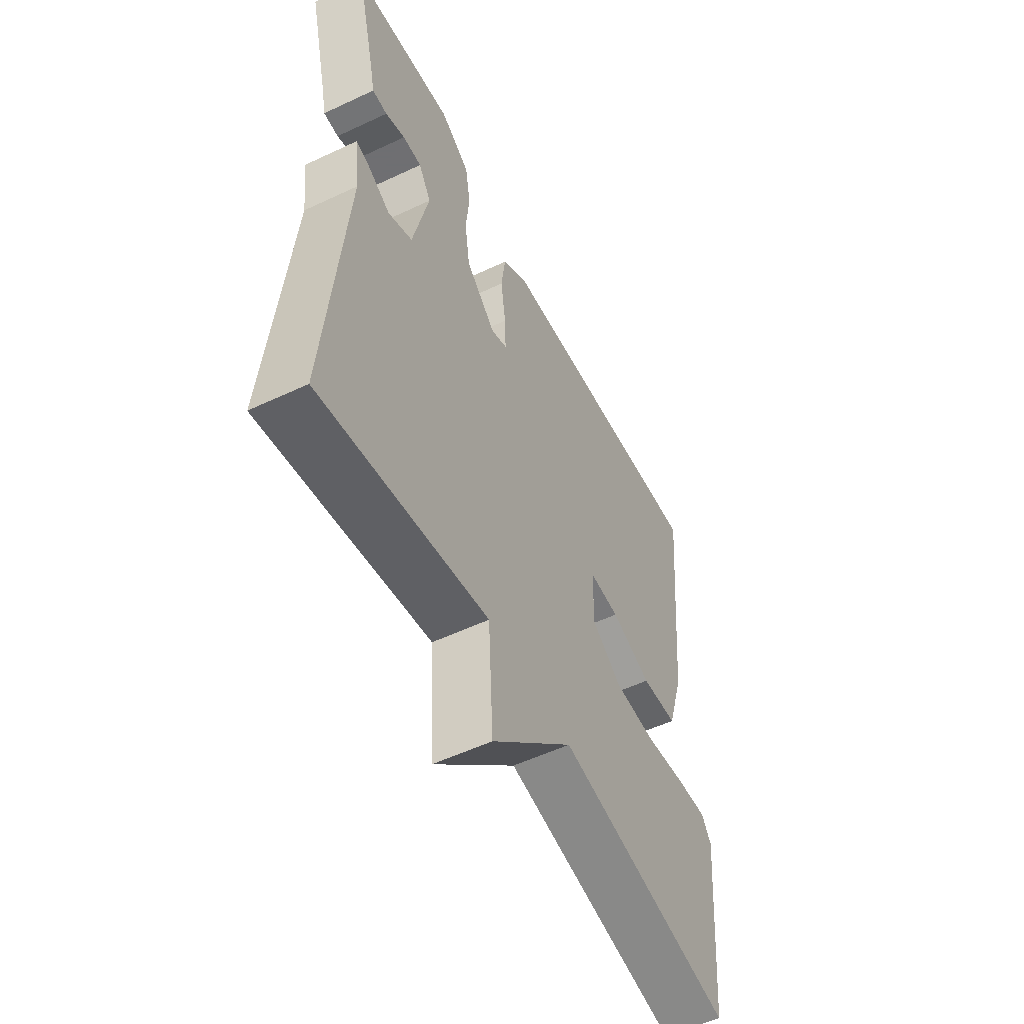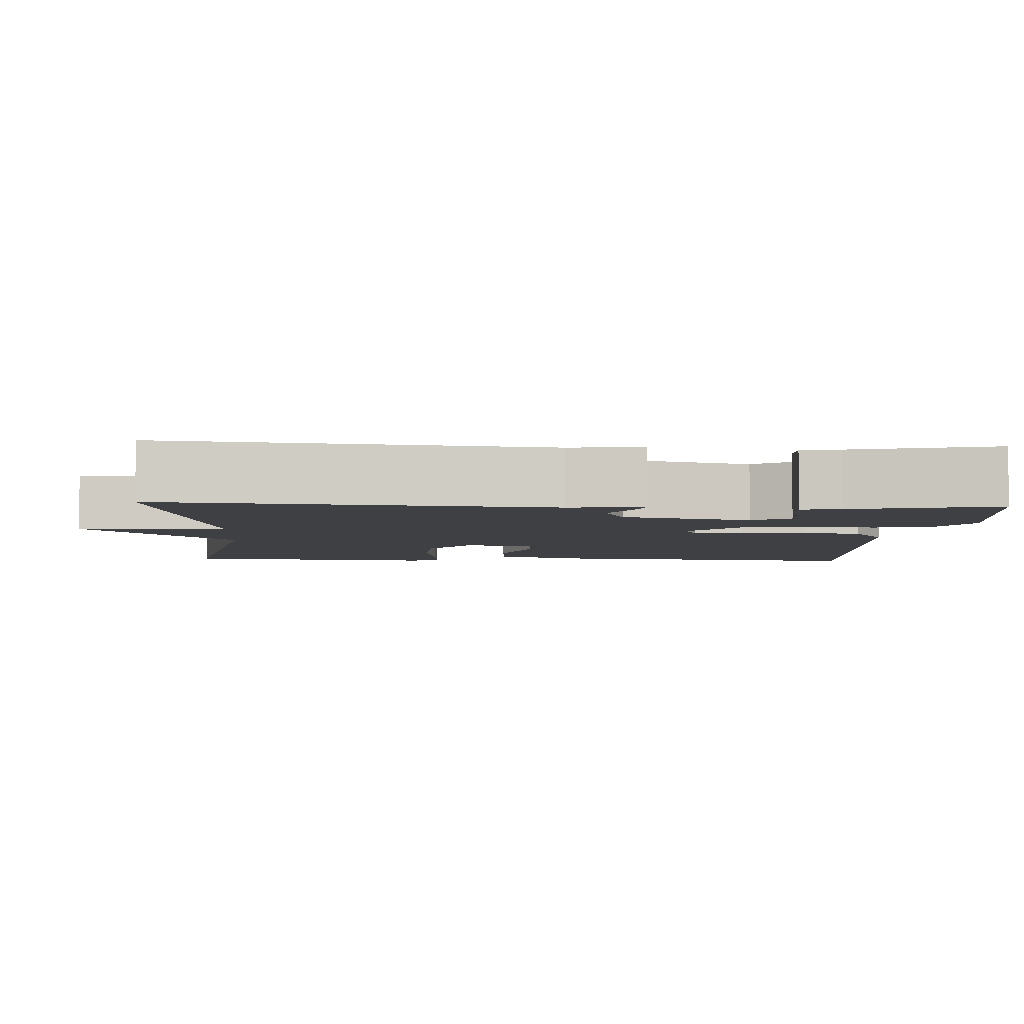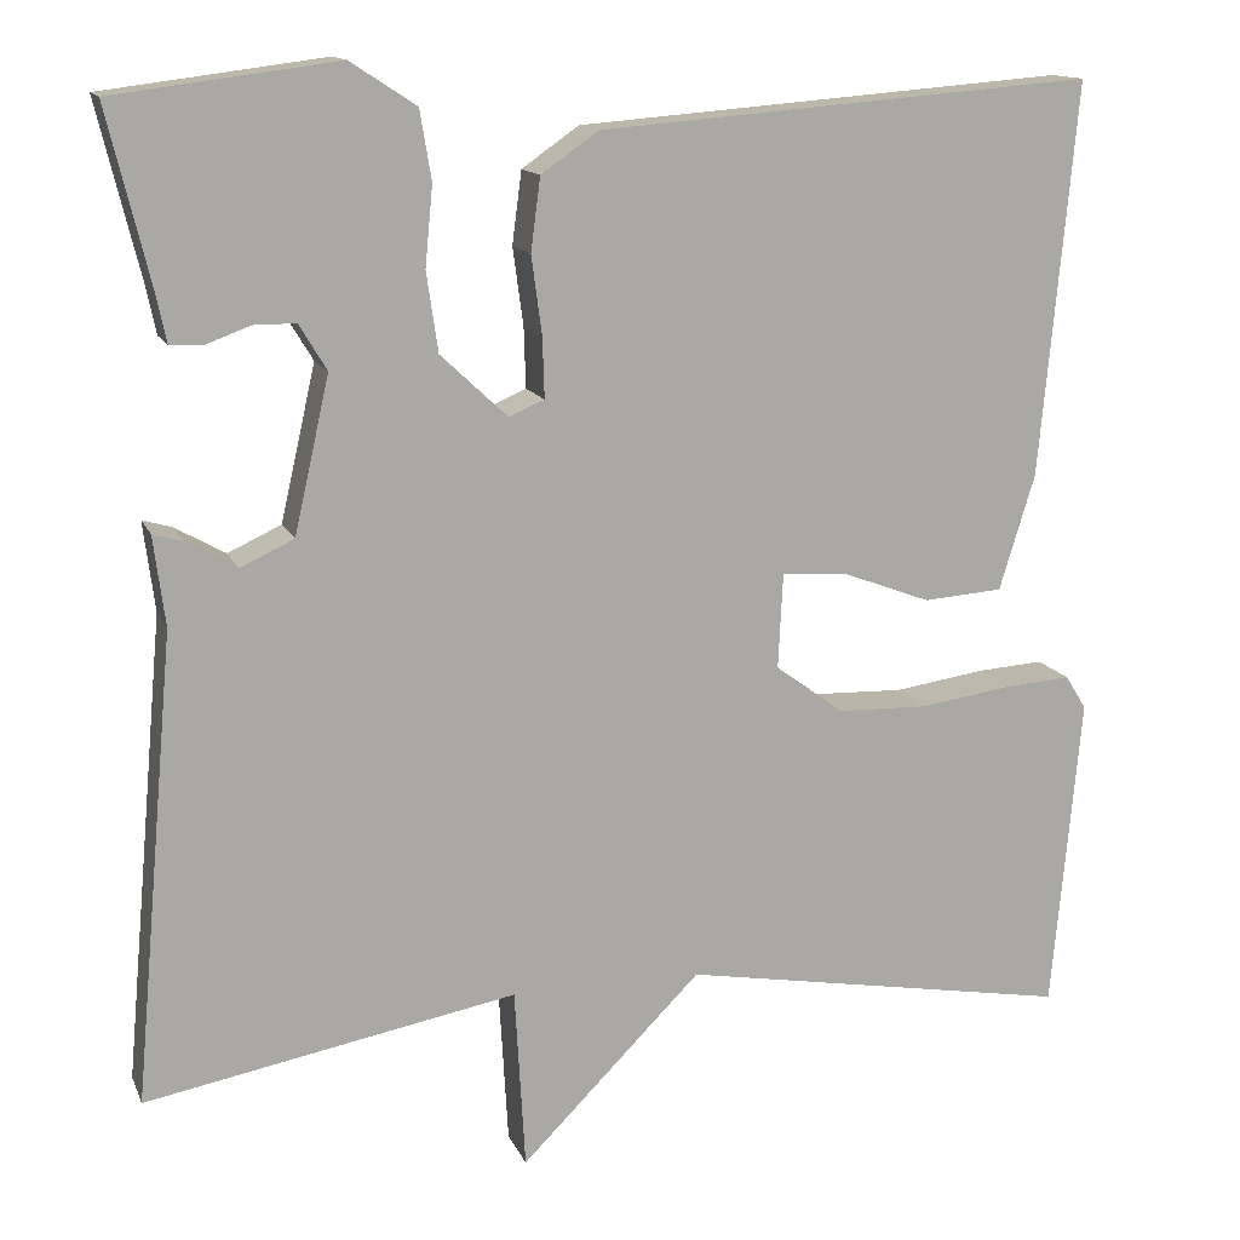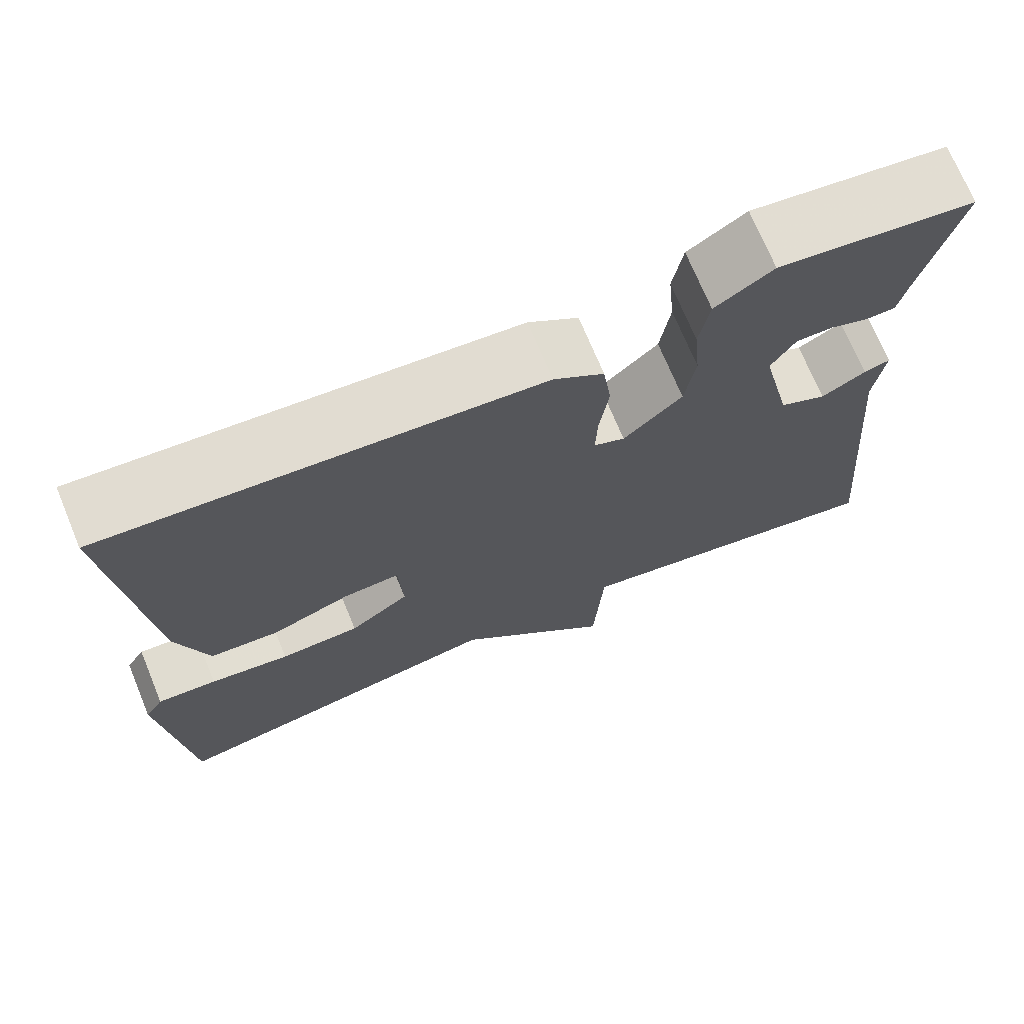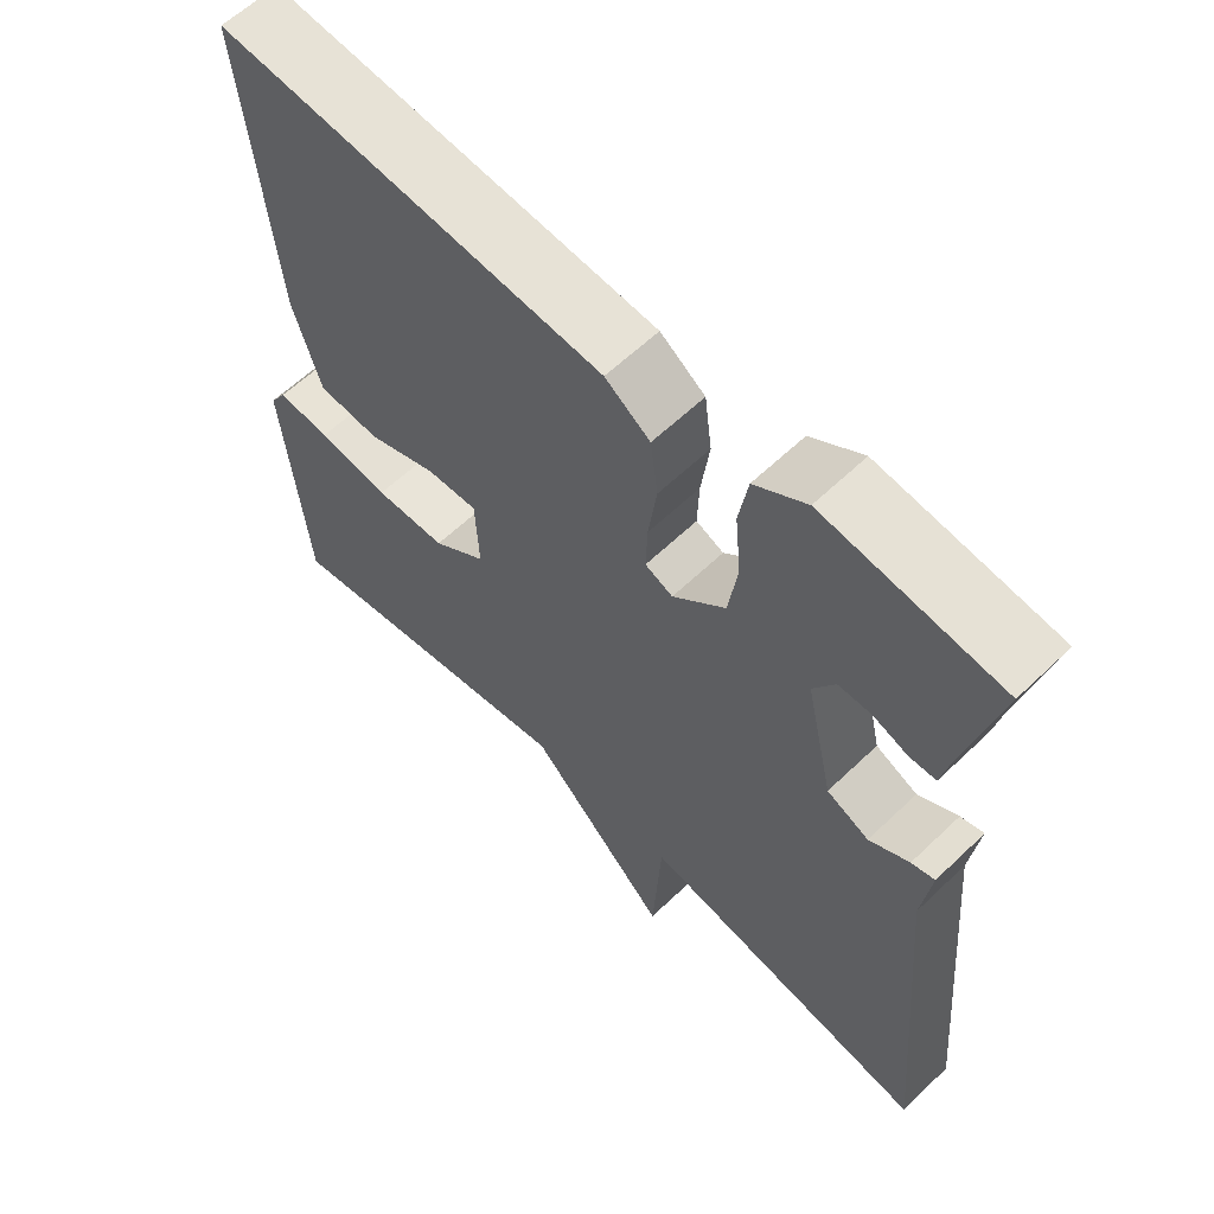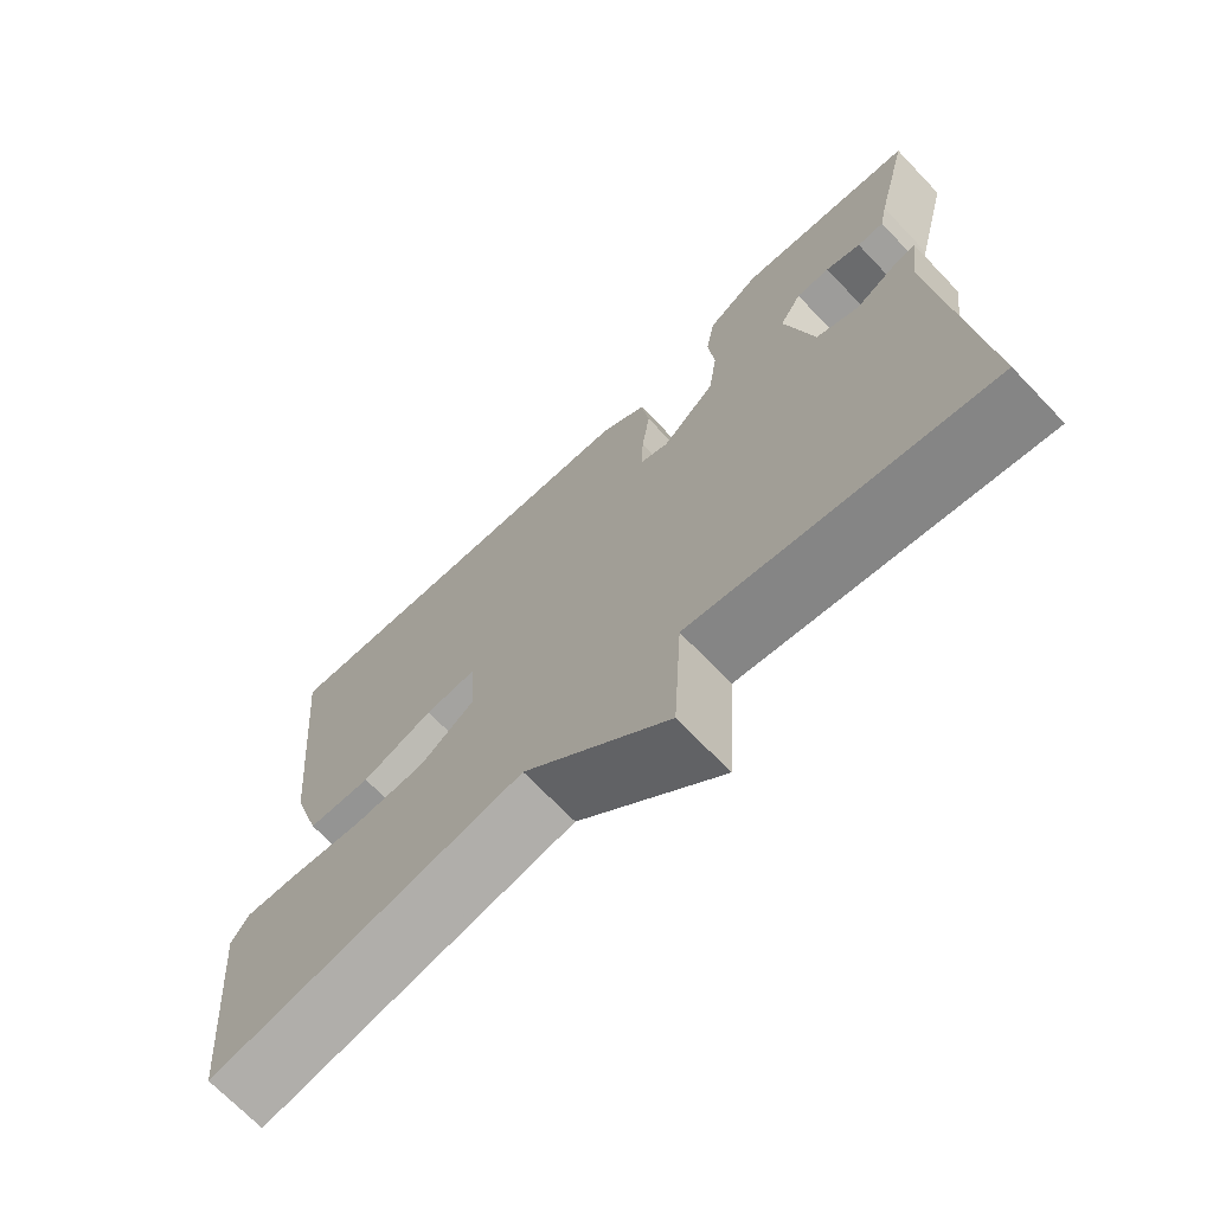
<metadata>
{"format":"obj","ext":"obj","renderer":"f3d","projection":"perspective","resolution":1024,"background":"white","views":[{"elev":-54.7,"azim":-63.5,"up":"+Z"},{"elev":-4.9,"azim":-93.4,"up":"+Y"},{"elev":13.8,"azim":-17.1,"up":"+Z"},{"elev":71.7,"azim":157.5,"up":"+Z"},{"elev":60.6,"azim":-134.3,"up":"+Z"},{"elev":-70.3,"azim":-136.2,"up":"+Z"}]}
</metadata>
<code>
v -0.5 0.07 0.5
v -0.266 0.07 0.53
v -0.197 0.07 0.485
v -0.185 0.07 0.413
v -0.193 0.07 0.329
v -0.181 0.07 0.246
v -0.111 0.07 0.18
v -0.074 0.07 0.196
v -0.076 0.07 0.259
v -0.087 0.07 0.341
v -0.077 0.07 0.417
v -0.017 0.07 0.459
v 0.5 0.07 0.5
v 0.462 0.07 0.089
v 0.425 0.07 -0.032
v 0.342 0.07 -0.038
v 0.249 0.07 -0.003
v 0.181 0.07 0.001
v 0.176 0.07 -0.099
v 0.247 0.07 -0.151
v 0.342 0.07 -0.154
v 0.437 0.07 -0.14
v 0.508 0.07 -0.135
v 0.53 0.07 -0.17
v 0.5 0.07 -0.5
v 0.089 0.07 -0.428
v -0.1 0.07 -0.618
v -0.111 0.07 -0.428
v -0.5 0.07 -0.5
v -0.456 0.07 -0.01
v -0.468 0.07 0.084
v -0.437 0.07 0.075
v -0.384 0.07 0.045
v -0.328 0.07 0.071
v -0.291 0.07 0.234
v -0.32 0.07 0.282
v -0.364 0.07 0.282
v -0.41 0.07 0.265
v -0.445 0.07 0.266
v -0.455 0.07 0.315
v -0.5 0 0.5
v -0.266 0 0.53
v -0.197 0 0.485
v -0.185 0 0.413
v -0.193 0 0.329
v -0.181 0 0.246
v -0.111 0 0.18
v -0.074 0 0.196
v -0.076 0 0.259
v -0.087 0 0.341
v -0.077 0 0.417
v -0.017 0 0.459
v 0.5 0 0.5
v 0.462 0 0.089
v 0.425 0 -0.032
v 0.342 0 -0.038
v 0.249 0 -0.003
v 0.181 0 0.001
v 0.176 0 -0.099
v 0.247 0 -0.151
v 0.342 0 -0.154
v 0.437 0 -0.14
v 0.508 0 -0.135
v 0.53 0 -0.17
v 0.5 0 -0.5
v 0.089 0 -0.428
v -0.1 0 -0.618
v -0.111 0 -0.428
v -0.5 0 -0.5
v -0.456 0 -0.01
v -0.468 0 0.084
v -0.437 0 0.075
v -0.384 0 0.045
v -0.328 0 0.071
v -0.291 0 0.234
v -0.32 0 0.282
v -0.364 0 0.282
v -0.41 0 0.265
v -0.445 0 0.266
v -0.455 0 0.315
f 37 38 39 40
f 3 4 5
f 2 3 5
f 1 2 5
f 40 1 5
f 37 40 5
f 36 37 5
f 35 36 5 6
f 34 35 6 7
f 30 31 32 33
f 30 33 34
f 29 30 34
f 28 29 34
f 26 27 28
f 34 7 8
f 28 34 8
f 26 28 8
f 24 25 26
f 23 24 26
f 22 23 26
f 21 22 26
f 20 21 26
f 19 20 26
f 26 8 9
f 19 26 9
f 18 19 9
f 15 16 17
f 14 15 17
f 13 14 17
f 12 13 17
f 11 12 17
f 10 11 17
f 9 10 17
f 9 17 18
f 80 79 78 77
f 45 44 43
f 45 43 42
f 45 42 41
f 45 41 80
f 45 80 77
f 45 77 76
f 46 45 76 75
f 47 46 75 74
f 73 72 71 70
f 74 73 70
f 74 70 69
f 74 69 68
f 68 67 66
f 48 47 74
f 48 74 68
f 48 68 66
f 66 65 64
f 66 64 63
f 66 63 62
f 66 62 61
f 66 61 60
f 66 60 59
f 49 48 66
f 49 66 59
f 49 59 58
f 57 56 55
f 57 55 54
f 57 54 53
f 57 53 52
f 57 52 51
f 57 51 50
f 57 50 49
f 58 57 49
f 1 41 42 2
f 2 42 43 3
f 3 43 44 4
f 4 44 45 5
f 5 45 46 6
f 6 46 47 7
f 7 47 48 8
f 8 48 49 9
f 9 49 50 10
f 10 50 51 11
f 11 51 52 12
f 12 52 53 13
f 13 53 54 14
f 14 54 55 15
f 15 55 56 16
f 16 56 57 17
f 17 57 58 18
f 18 58 59 19
f 19 59 60 20
f 20 60 61 21
f 21 61 62 22
f 22 62 63 23
f 23 63 64 24
f 24 64 65 25
f 25 65 66 26
f 26 66 67 27
f 27 67 68 28
f 28 68 69 29
f 29 69 70 30
f 30 70 71 31
f 31 71 72 32
f 32 72 73 33
f 33 73 74 34
f 34 74 75 35
f 35 75 76 36
f 36 76 77 37
f 37 77 78 38
f 38 78 79 39
f 39 79 80 40
f 40 80 41 1

</code>
